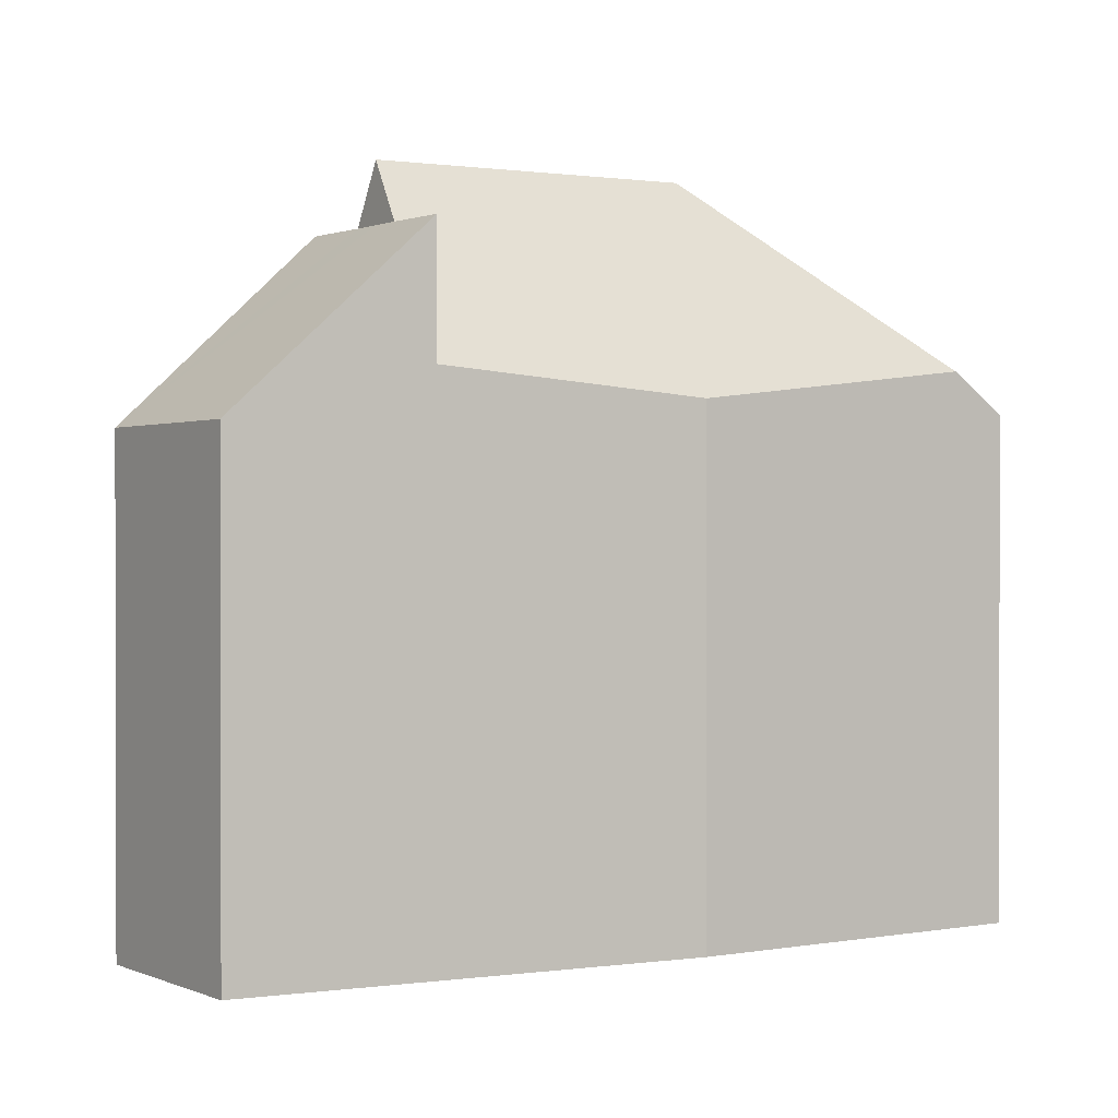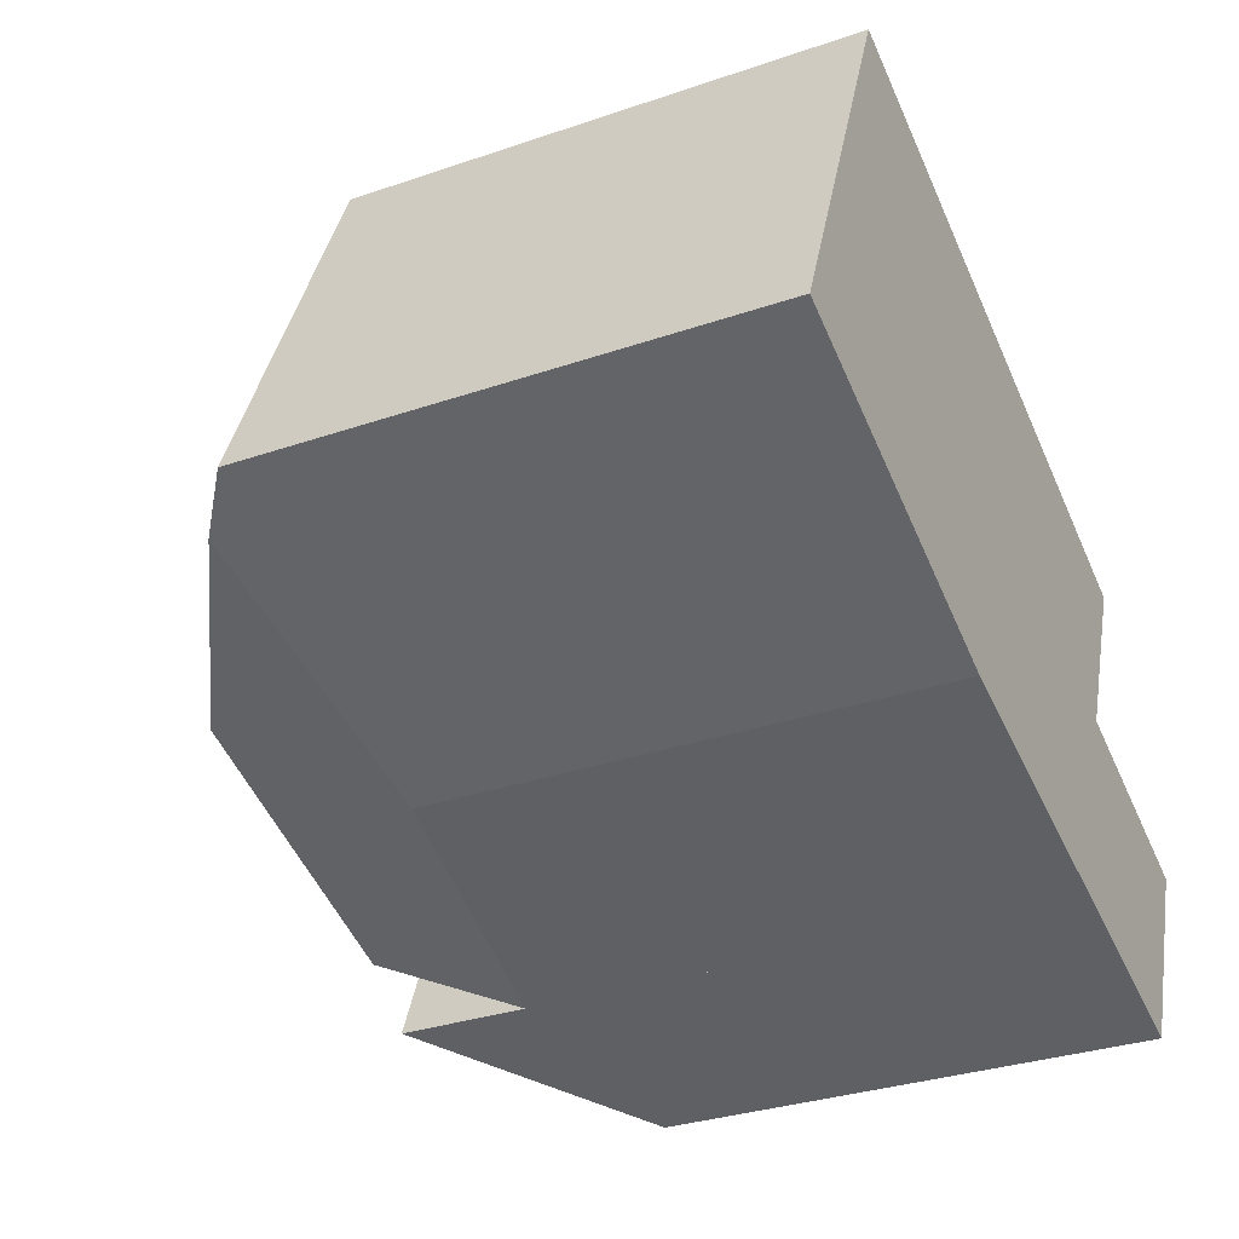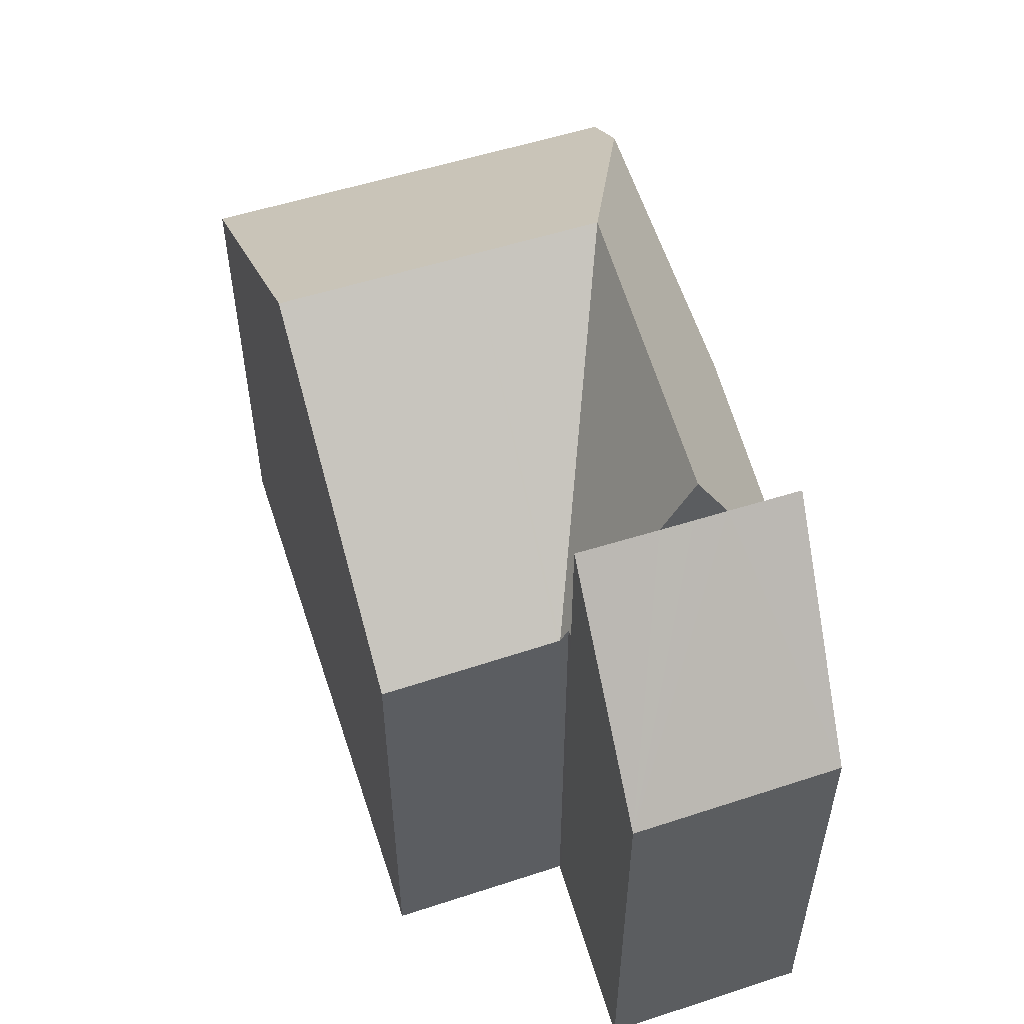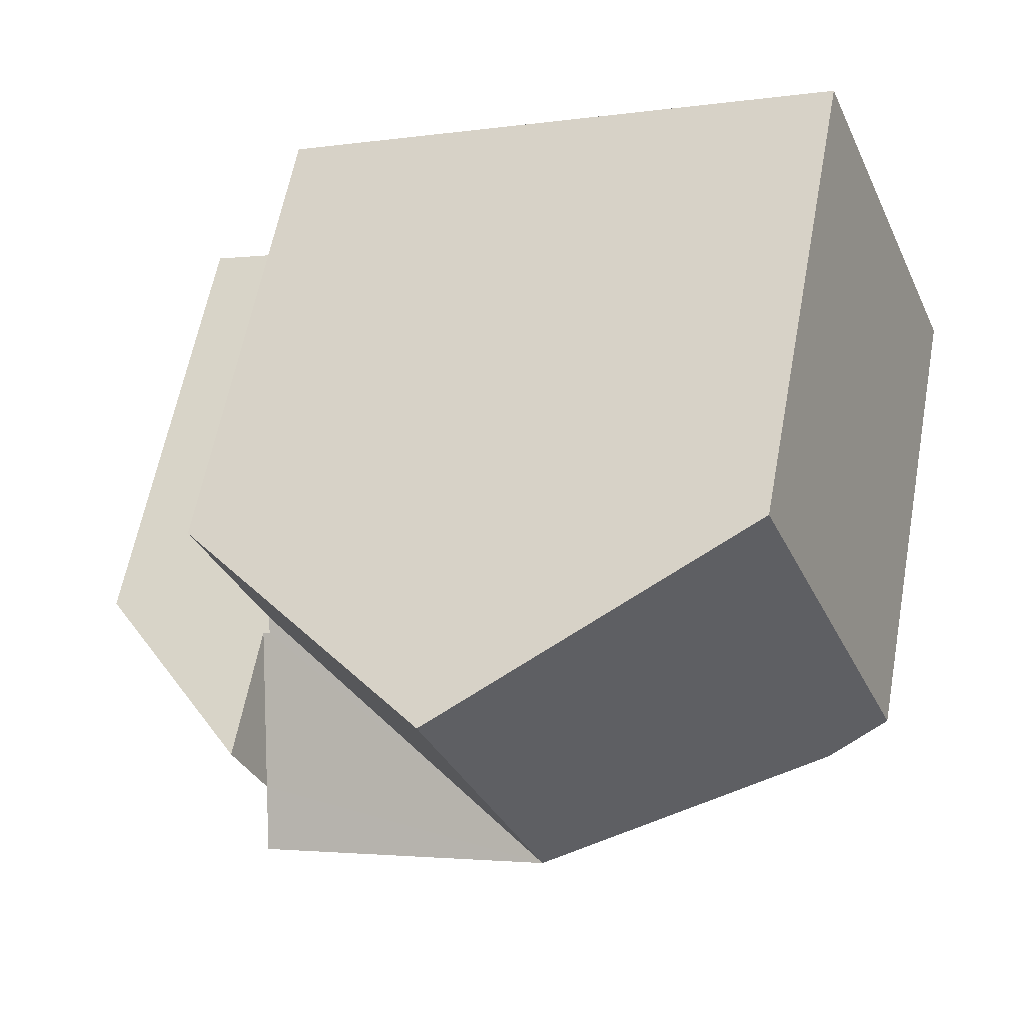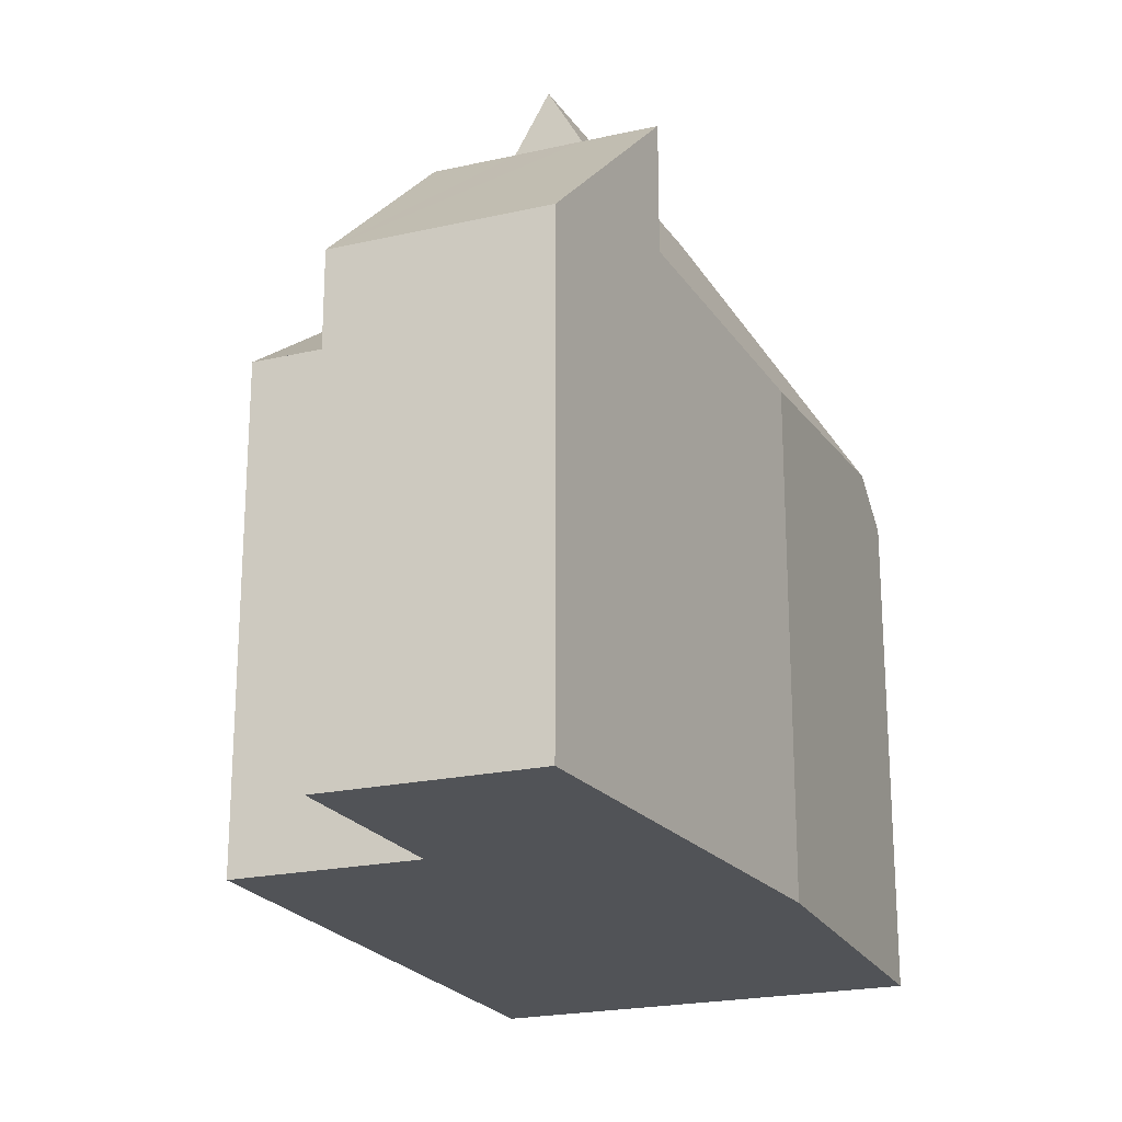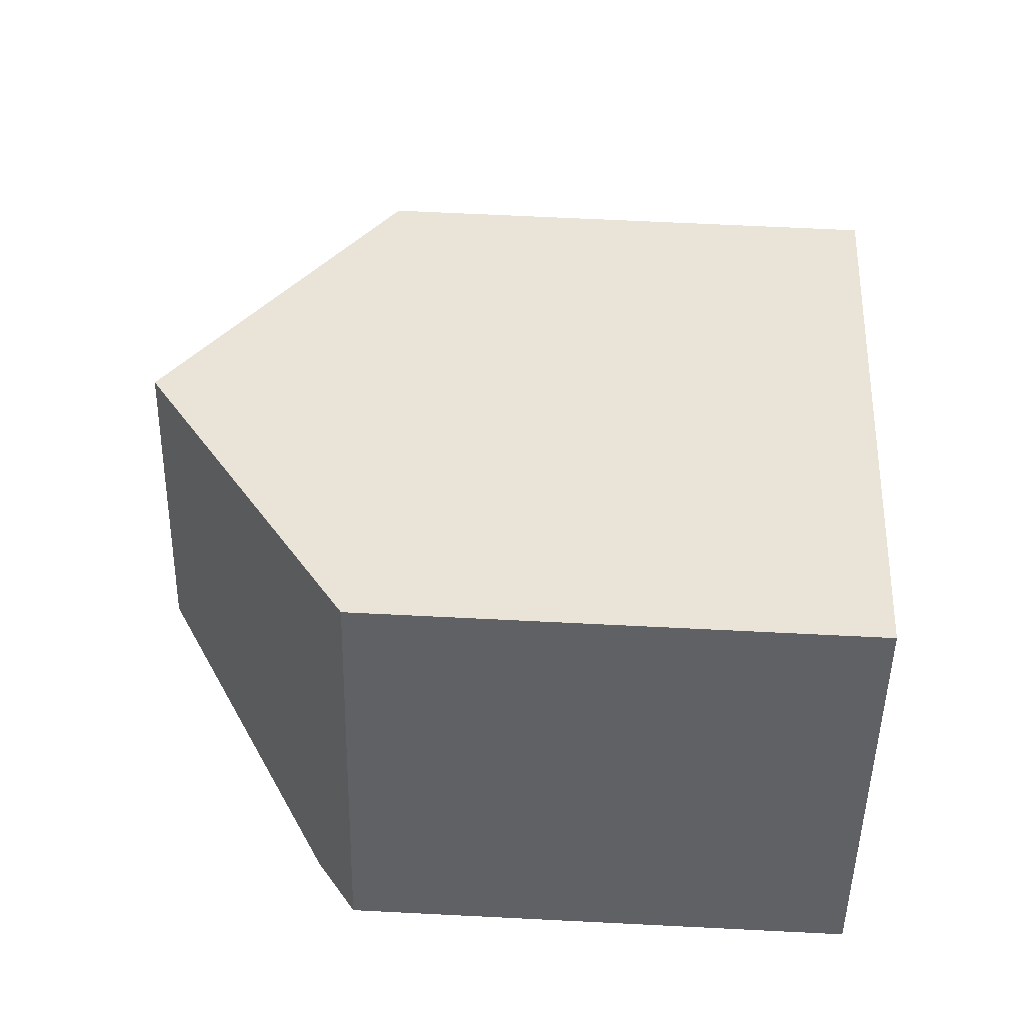
<metadata>
{"format":"obj","ext":"obj","renderer":"f3d","projection":"perspective","resolution":1024,"background":"white","views":[{"elev":0.8,"azim":169.2,"up":"+Y"},{"elev":-31.8,"azim":-64.2,"up":"+Z"},{"elev":55.9,"azim":94.1,"up":"+Y"},{"elev":61.1,"azim":-169.4,"up":"+Z"},{"elev":-21.9,"azim":134.4,"up":"+Y"},{"elev":64.7,"azim":-87.1,"up":"+Z"}]}
</metadata>
<code>
v  10.01 7.73 -0.139
v  4.957 10.77 -0.2
v  10.06 7.51 -0.024
v  10.11 7.733 -0.178
v  9.643 9.897 -1.315
v  9.453 10.77 -1.775
v  9.262 9.897 -2.235
v  8.84 7.96 -3.252
v  4.984 7.608 -2.113
v  0.809 8.119 -0.343
v  0 7.502 4.594e-16
v  1.284 7.502 3.096
v  5.685 10.77 1.555
v  2.464 7.502 5.944
v  6.78 10.77 4.197
v  10.07 7.51 0.017
v  11.11 7.489 2.444
v  10.01 8.511e-18 -0.139
v  11.11 -1.497e-16 2.444
v  10.07 -1.041e-18 0.017
v  10.06 1.47e-18 -0.024
v  10.11 1.09e-17 -0.178
v  8.84 1.991e-16 -3.252
v  9.643 8.052e-17 -1.315
v  9.262 1.369e-16 -2.235
v  9.453 1.087e-16 -1.775
v  2.464 -3.64e-16 5.944
v  6.78 -2.57e-16 4.197
v  4.984 1.294e-16 -2.113
v  0 0 0
v  0.809 2.1e-17 -0.343
v  1.284 -1.896e-16 3.096
v  11.66 7.199 -4.085
v  8.84 9.89 -3.252
v  12.89 7.185 -1.207
v  9.453 9.897 -1.775
v  10.11 9.905 -0.178
v  12.89 7.391e-17 -1.207
v  11.66 2.501e-16 -4.085
g defaultobject
f 1 2 3
f 2 1 4
f 2 4 5
f 2 5 6
f 7 2 6
f 2 7 8
f 2 8 9
f 2 9 10
f 11 2 10
f 2 11 12
f 2 12 13
f 13 12 14
f 13 14 15
f 16 15 17
f 15 16 13
f 13 16 3
f 13 3 2
f 17 3 16
f 3 18 1
f 18 3 17
f 18 17 19
f 18 19 20
f 18 20 21
f 5 7 6
f 7 5 4
f 7 4 8
f 8 4 22
f 8 22 23
f 23 22 24
f 23 24 25
f 25 24 26
f 1 22 4
f 22 1 18
f 14 17 15
f 17 14 27
f 17 27 19
f 19 27 28
f 23 9 8
f 9 23 29
f 29 10 9
f 10 29 11
f 11 29 30
f 30 29 31
f 30 12 11
f 12 30 14
f 14 30 27
f 27 30 32
f 22 18 24
f 31 32 30
f 32 31 29
f 32 29 27
f 27 29 23
f 27 23 28
f 28 23 25
f 28 25 18
f 28 18 21
f 28 21 19
f 18 25 26
f 18 26 24
f 19 21 20
f 7 33 34
f 33 7 35
f 35 7 36
f 35 36 5
f 35 5 37
f 5 22 37
f 22 5 36
f 22 36 7
f 22 7 34
f 22 34 26
f 26 34 23
f 22 26 24
f 26 23 25
f 22 35 37
f 35 22 38
f 35 39 33
f 39 35 38
f 33 23 34
f 23 33 39
f 22 39 38
f 39 22 24
f 39 24 26
f 39 26 25
f 39 25 23

</code>
